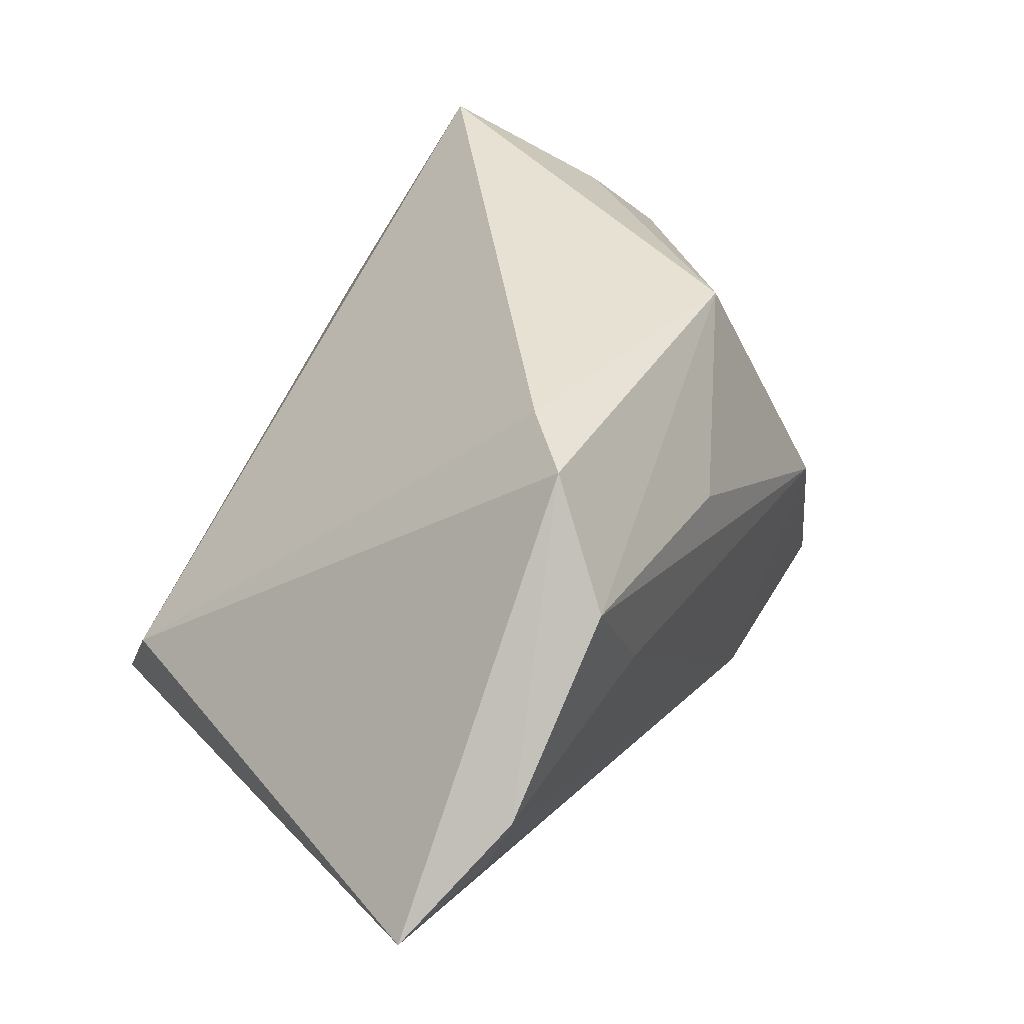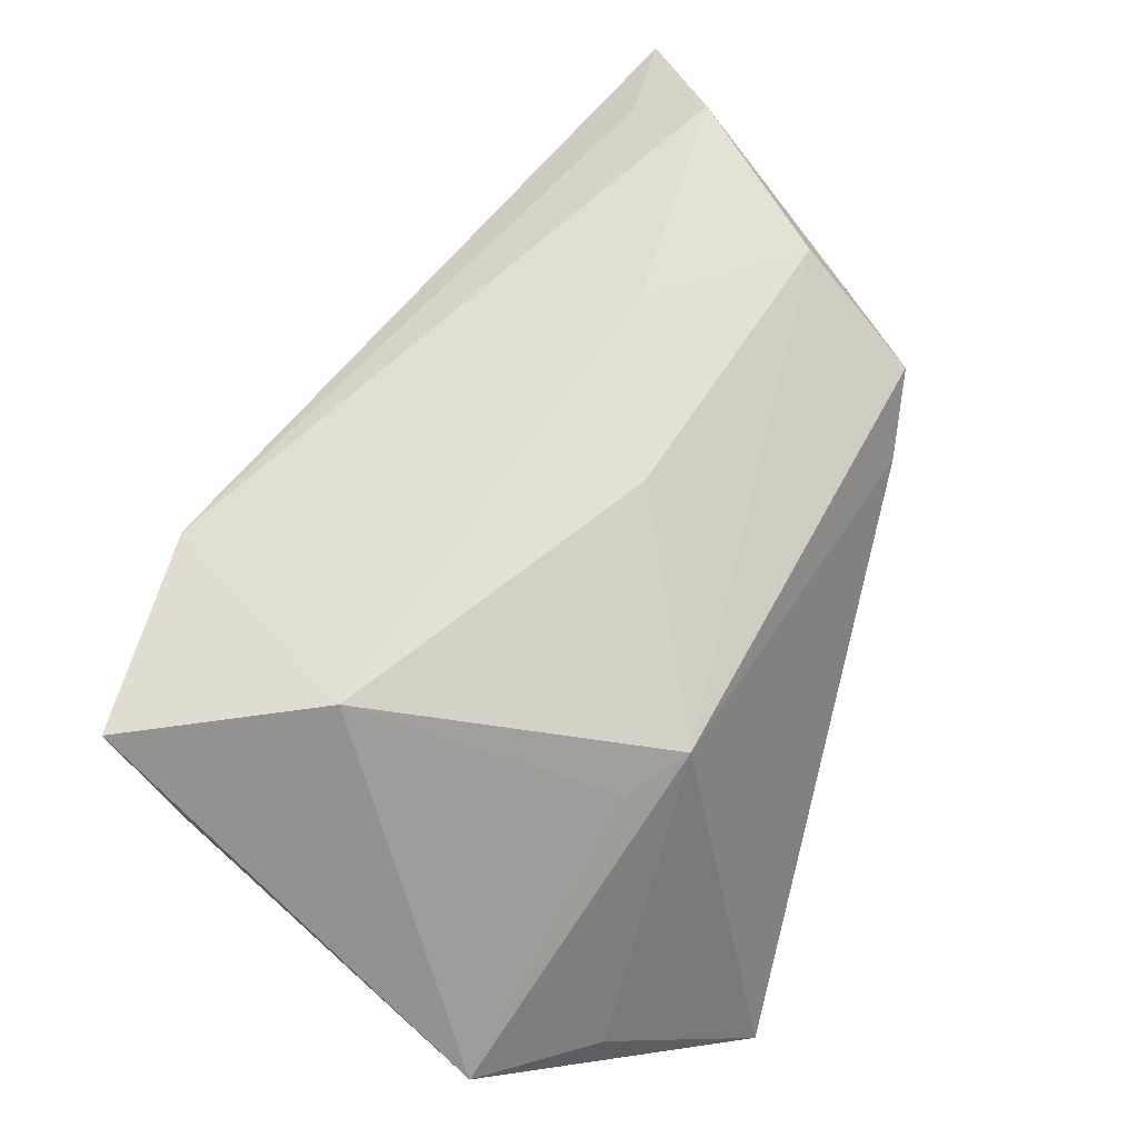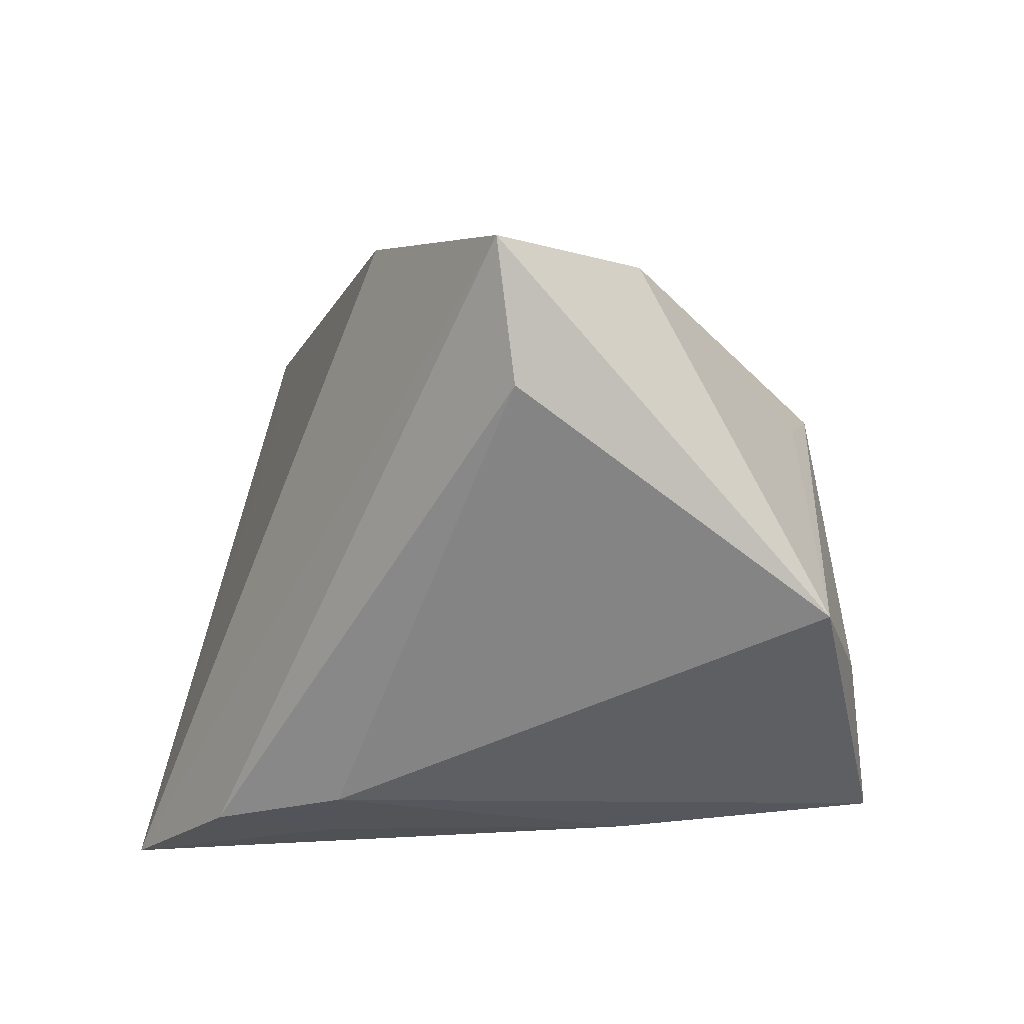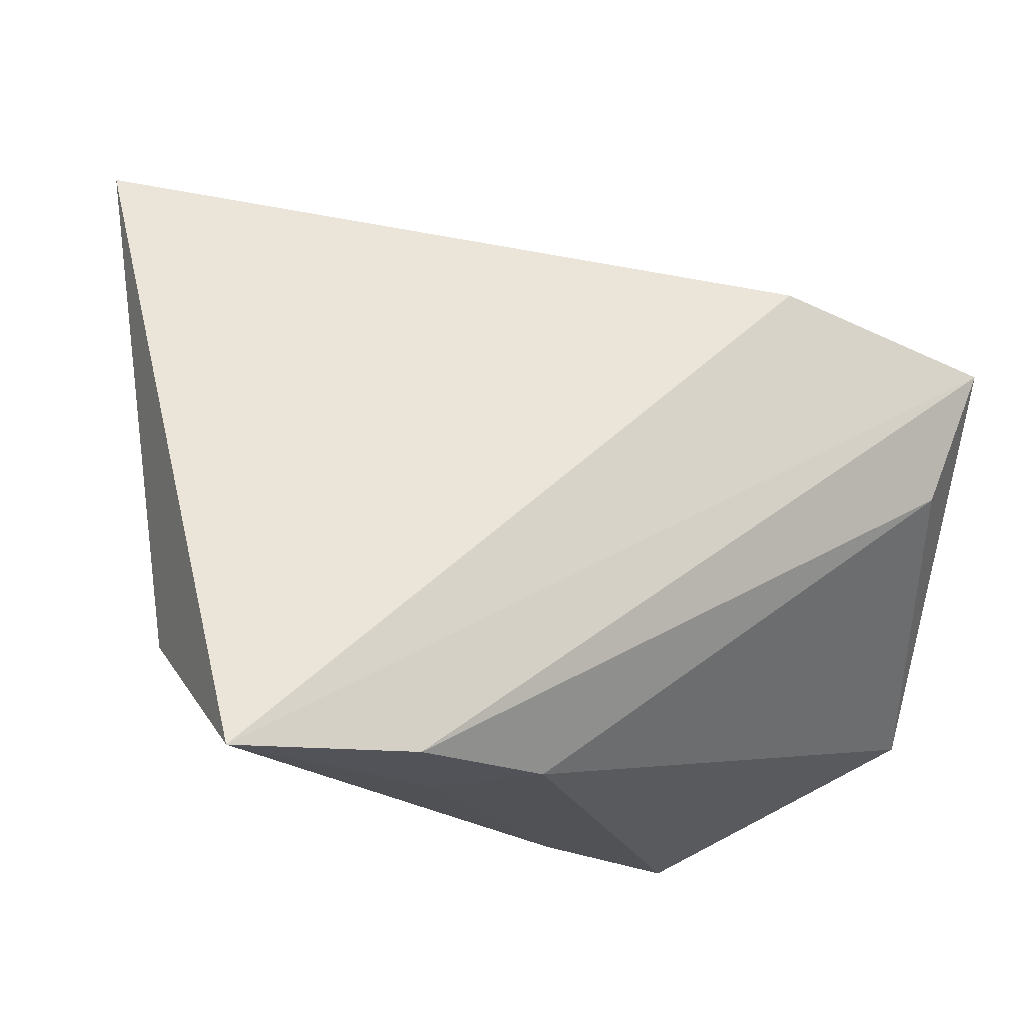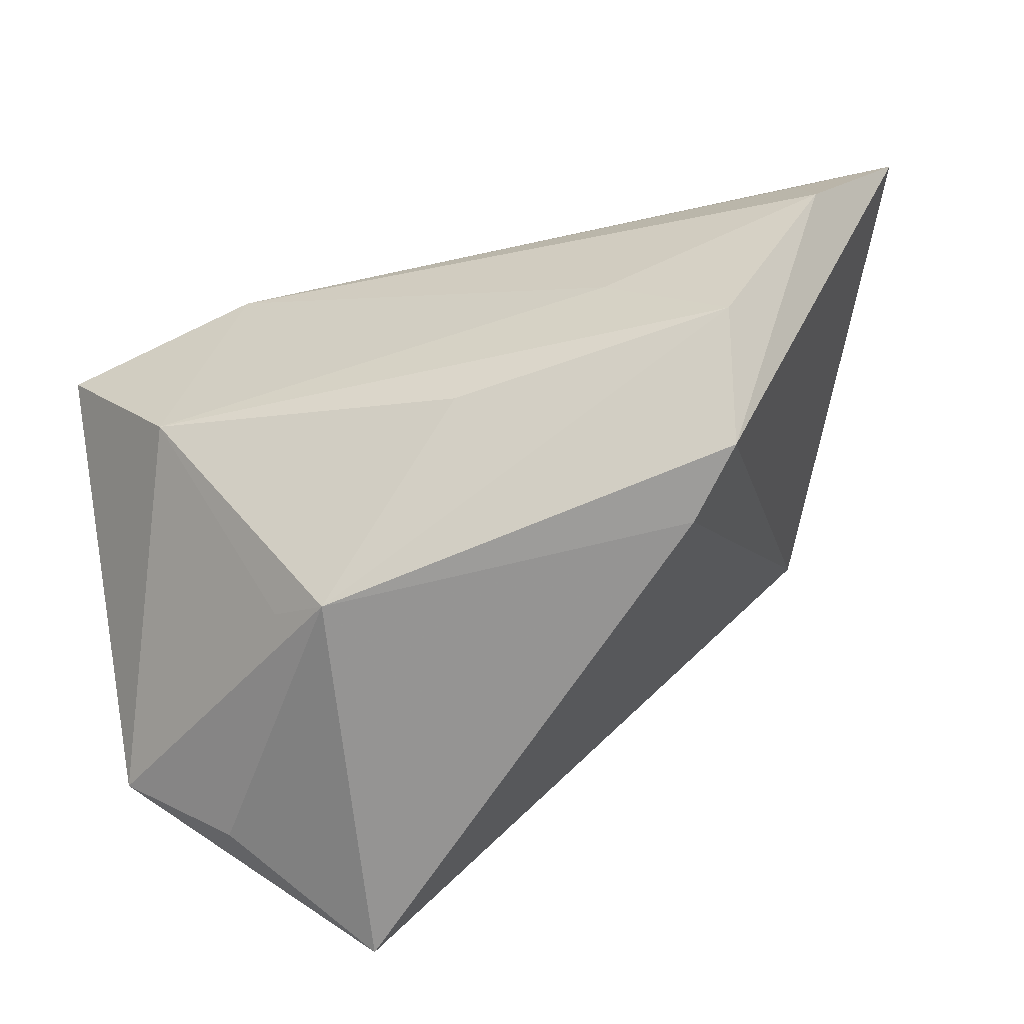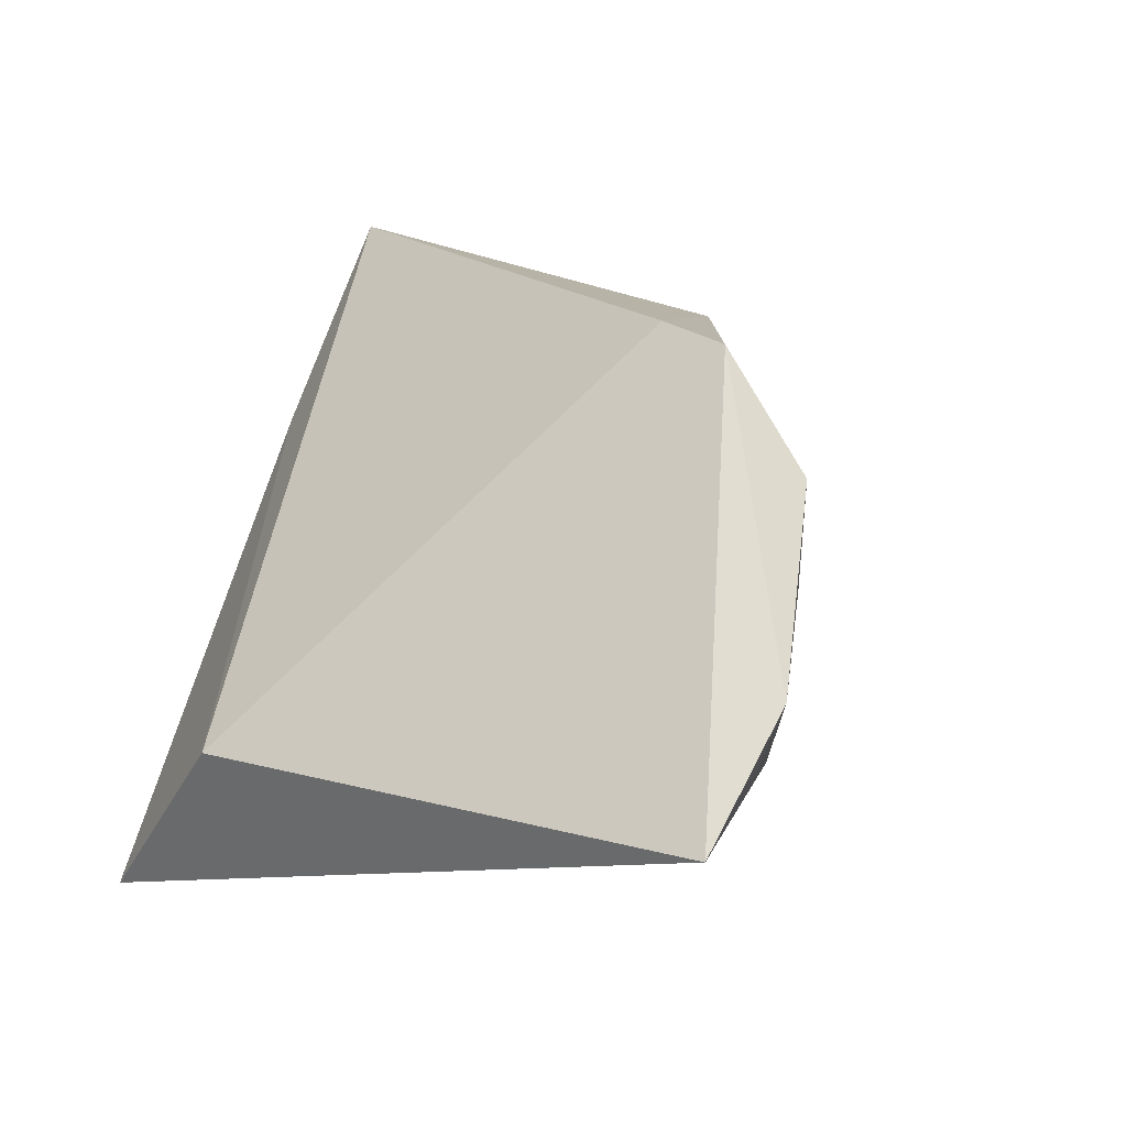
<metadata>
{"format":"obj","ext":"obj","renderer":"f3d","projection":"perspective","resolution":1024,"background":"white","views":[{"elev":41.6,"azim":137.3,"up":"+Z"},{"elev":41.5,"azim":-68.8,"up":"+Y"},{"elev":-19.7,"azim":-120.0,"up":"+Y"},{"elev":-20.2,"azim":169.6,"up":"+Y"},{"elev":32.0,"azim":-15.3,"up":"+Y"},{"elev":18.5,"azim":113.7,"up":"+Z"}]}
</metadata>
<code>
v -0.03266 0.006931 0.02241
v 0.01344 0.02078 0.03679
v 0.01708 -0.03625 -0.02866
v -0.009005 0.02872 0.01568
v -0.0511 -0.02277 0.01209
v 0.0381 -0.03688 -0.03057
v -0.005349 -0.03688 0.01473
v 0.04518 -0.02006 -0.008487
v -0.02606 0.02086 -0.03057
v 0.002029 -0.03601 -0.02001
v -0.02802 0.01081 0.02789
v -0.04147 0.01839 -0.004967
v -0.045 -0.001153 -0.02327
v 0.03674 0.02274 -0.0151
v 0.04014 0.04136 -0.003795
v 0.01391 -0.03688 -0.01522
v -0.04959 0.01315 -0.02818
v 0.01151 0.03656 0.007595
v -0.04026 -0.02394 0.02344
v 0.01828 0.02981 0.03608
v 0.03887 0.04451 0.005484
v 0.02141 0.04029 0.02344
v 0.05378 0.04169 -0.005974
v -0.02519 -0.03543 0.03629
f 10 24 5
f 9 6 17
f 8 6 23
f 23 20 8
f 17 6 3
f 24 10 7
f 6 8 7
f 7 8 24
f 23 6 14
f 14 9 23
f 6 9 14
f 22 11 20
f 5 11 1
f 5 24 19
f 19 11 5
f 24 11 19
f 24 8 2
f 2 8 20
f 2 11 24
f 20 11 2
f 17 3 13
f 13 3 10
f 5 17 13
f 13 10 5
f 10 3 16
f 16 7 10
f 16 3 6
f 6 7 16
f 12 9 17
f 12 1 11
f 12 17 5
f 5 1 12
f 21 20 23
f 21 22 20
f 11 22 4
f 4 12 11
f 22 12 4
f 23 9 15
f 15 21 23
f 9 21 15
f 18 12 22
f 22 21 18
f 9 12 18
f 18 21 9

</code>
